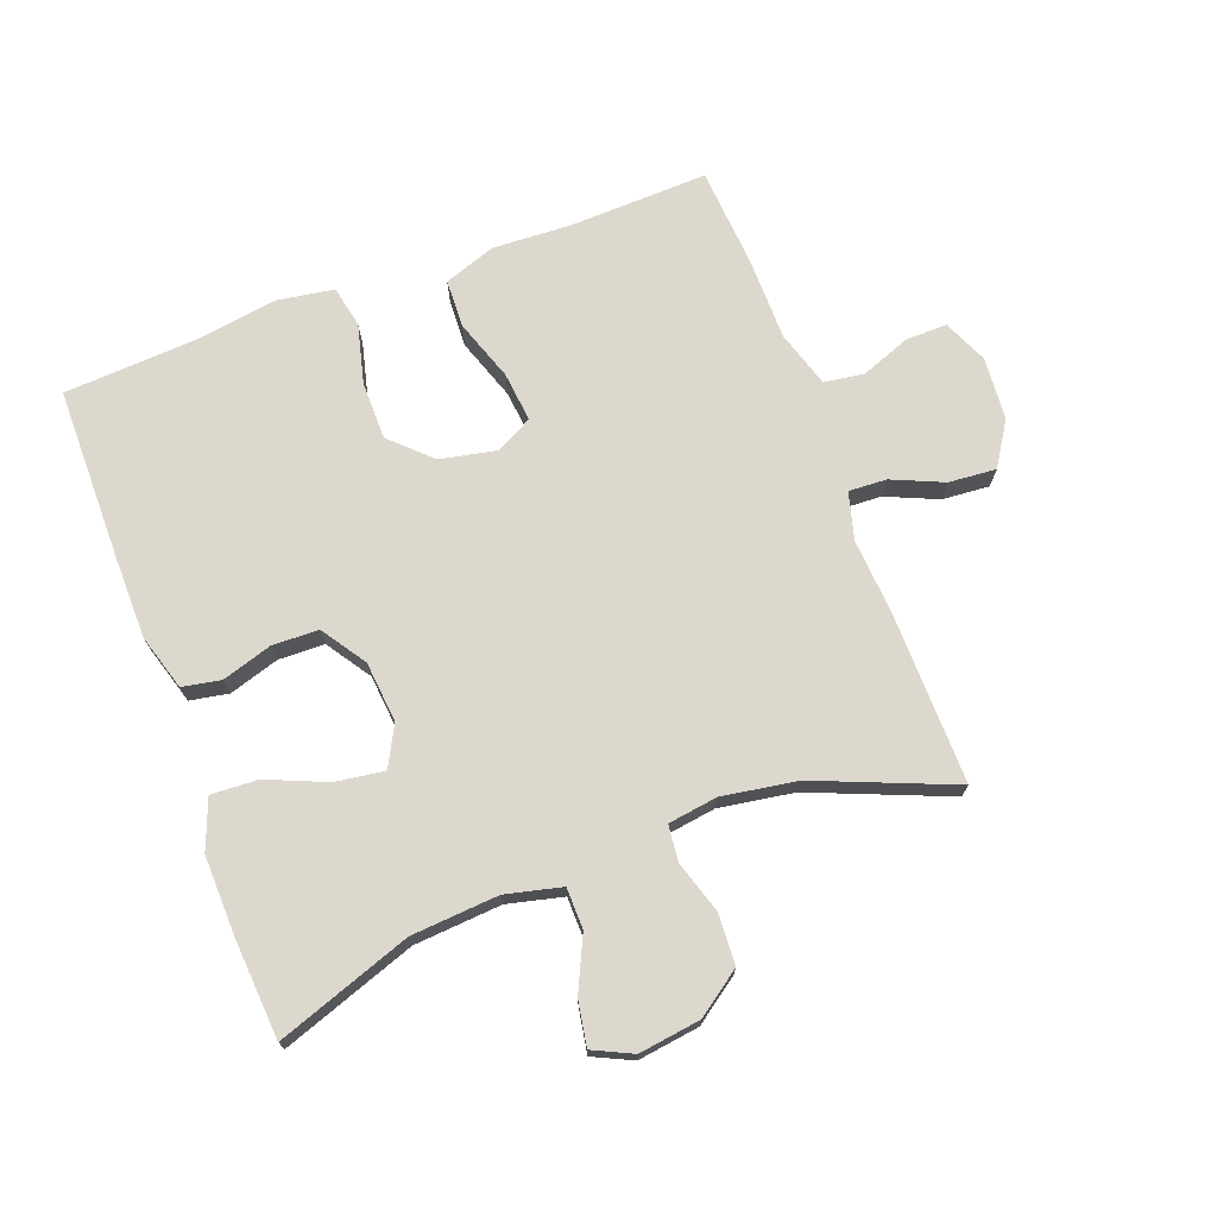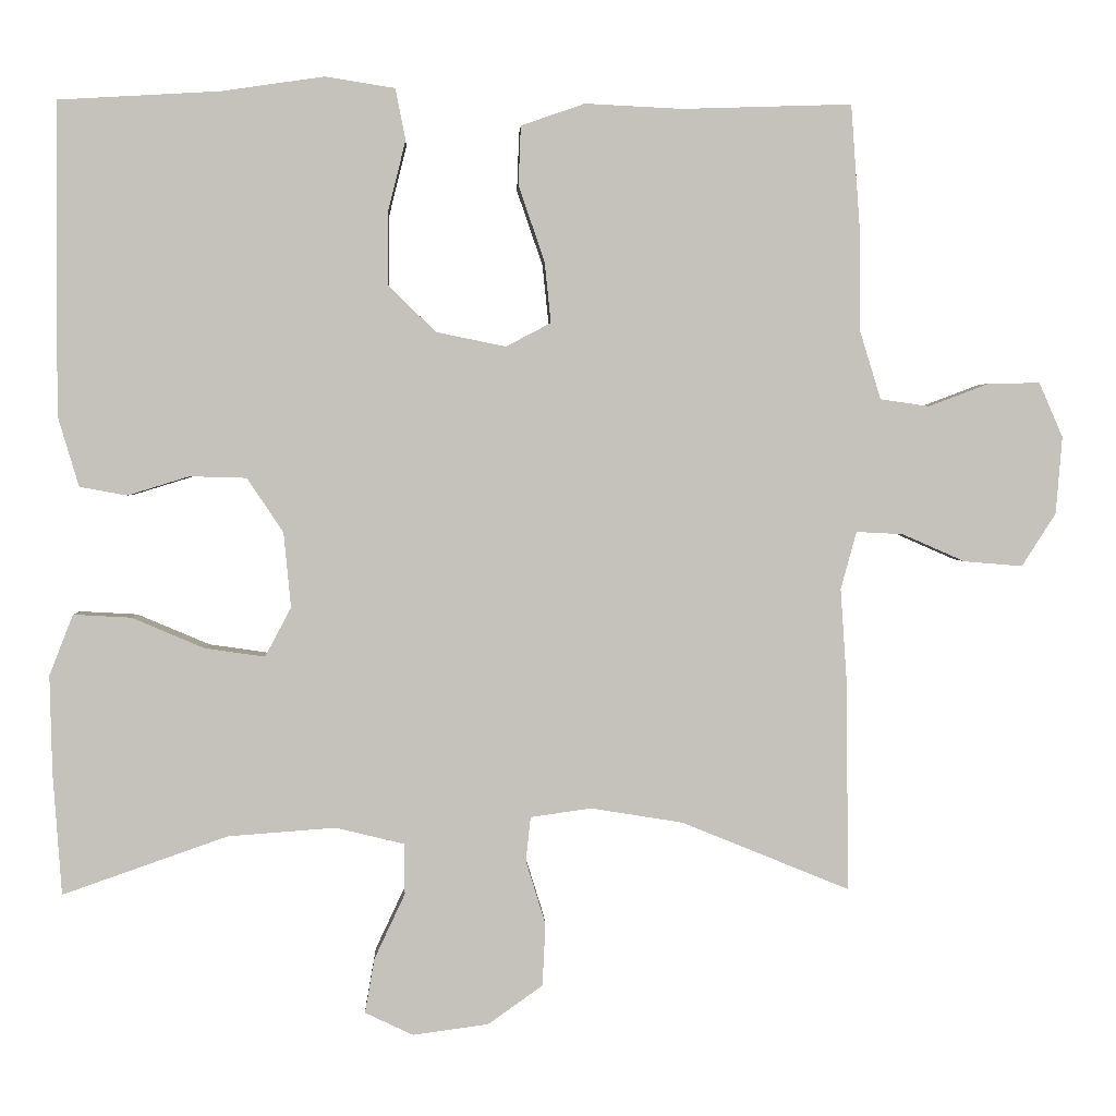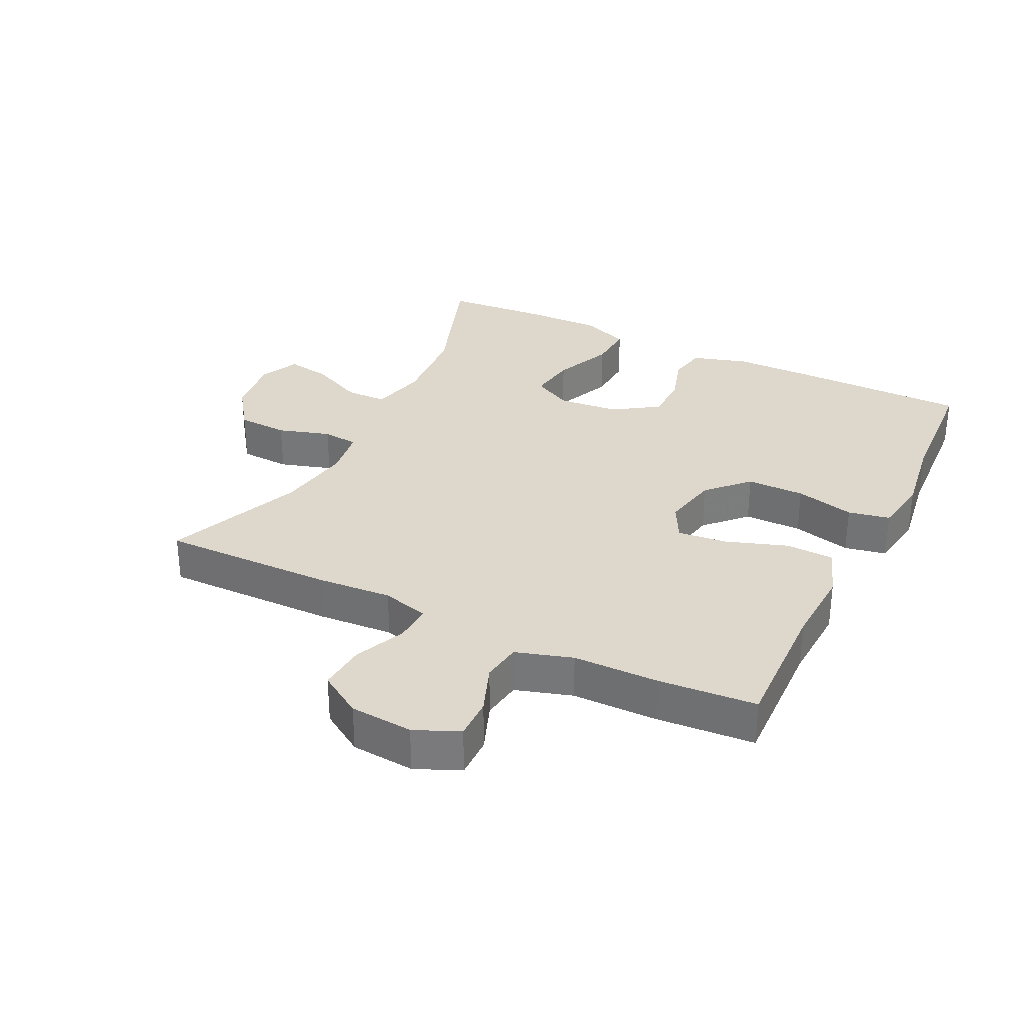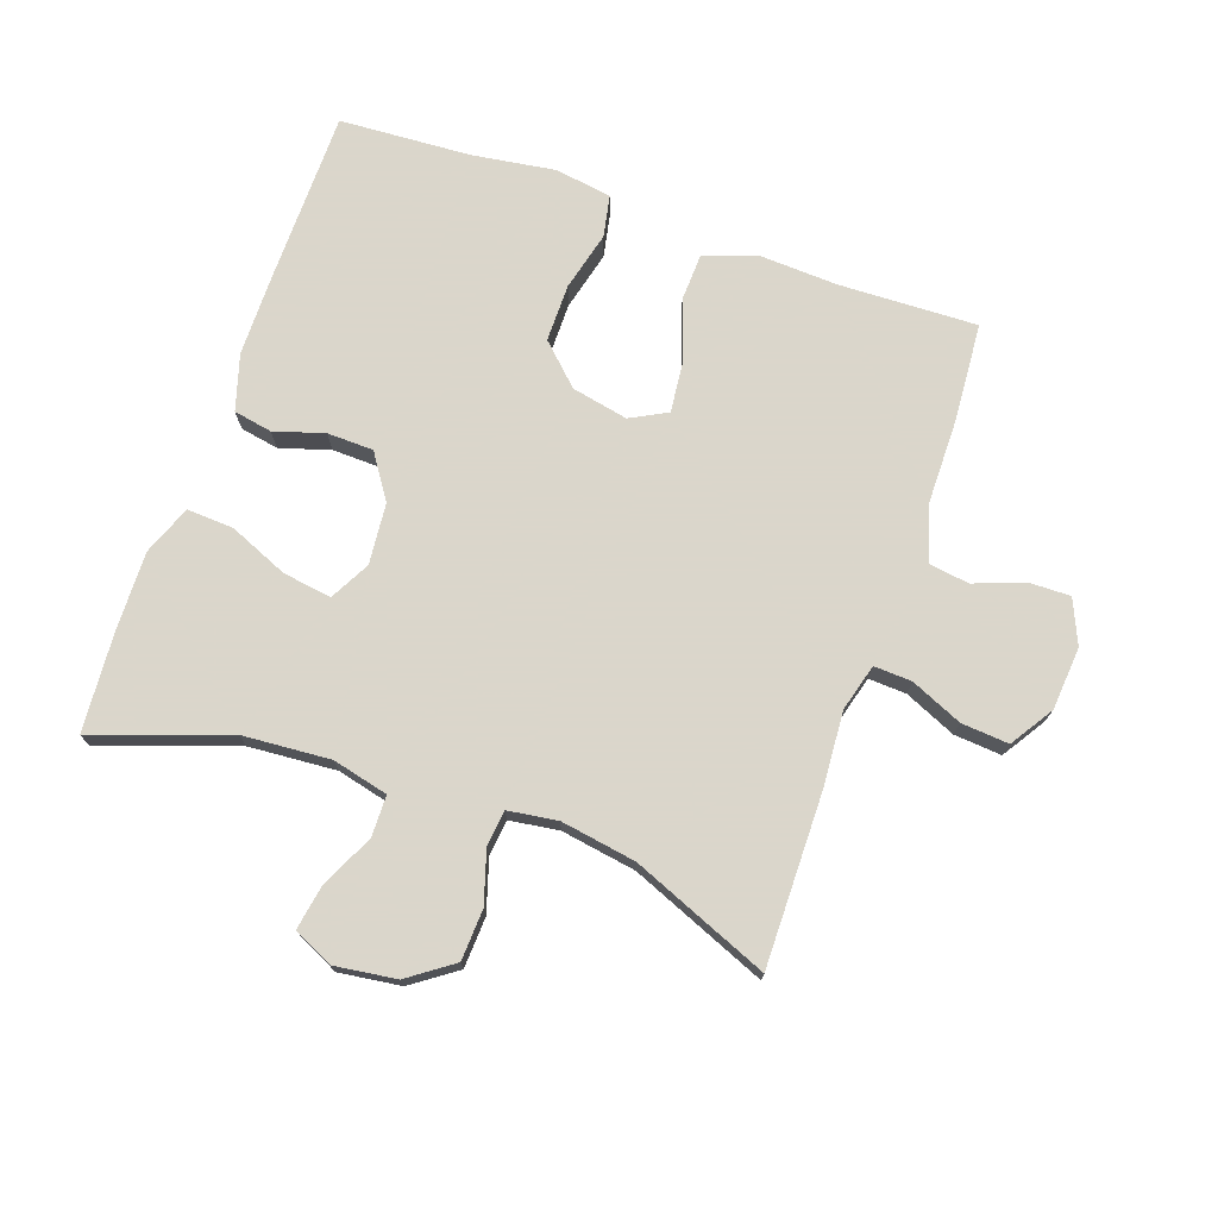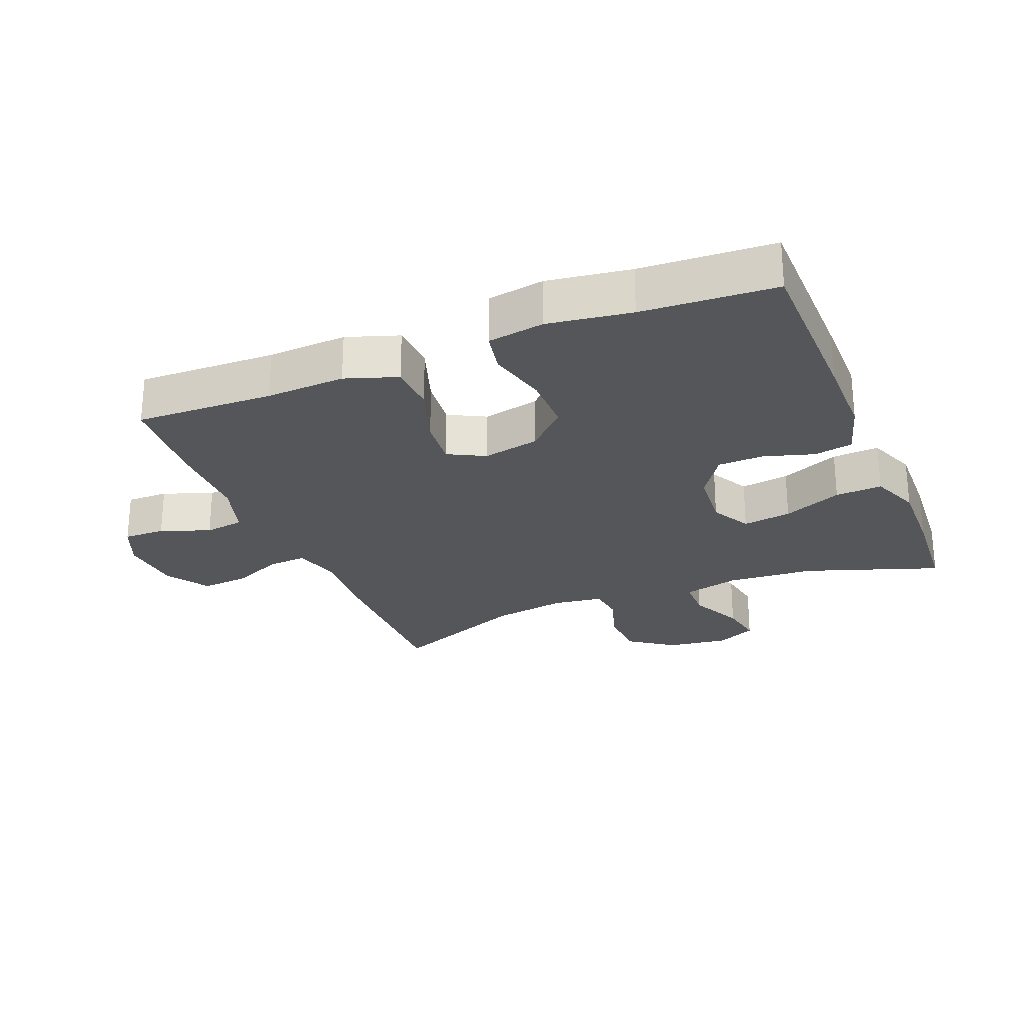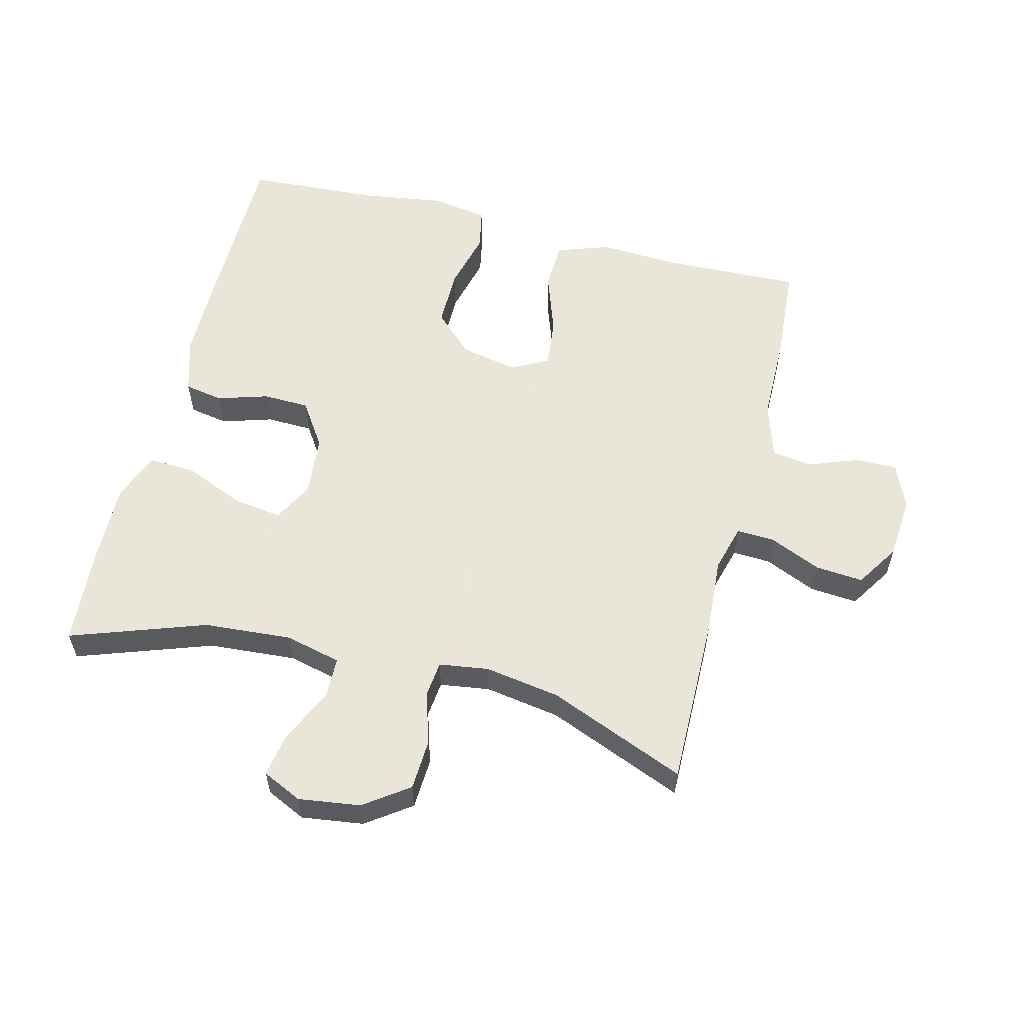
<metadata>
{"format":"obj","ext":"obj","renderer":"f3d","projection":"perspective","resolution":1024,"background":"white","views":[{"elev":72.2,"azim":159.4,"up":"+Y"},{"elev":2.2,"azim":177.5,"up":"+Z"},{"elev":31.5,"azim":-63.9,"up":"+Y"},{"elev":73.7,"azim":-160.7,"up":"+Y"},{"elev":-25.7,"azim":22.2,"up":"+Y"},{"elev":57.7,"azim":-165.9,"up":"+Y"}]}
</metadata>
<code>
v 0.5 0.07 -0.5
v 0.291 0.07 -0.427
v 0.155 0.07 -0.417
v 0.068 0.07 -0.438
v 0.067 0.07 -0.502
v 0.106 0.07 -0.585
v 0.118 0.07 -0.654
v 0.057 0.07 -0.683
v -0.039 0.07 -0.67
v -0.108 0.07 -0.621
v -0.112 0.07 -0.542
v -0.087 0.07 -0.461
v -0.093 0.07 -0.405
v -0.17 0.07 -0.394
v -0.287 0.07 -0.413
v -0.5 0.07 -0.5
v -0.497 0.07 -0.232
v -0.489 0.07 -0.115
v -0.509 0.07 -0.042
v -0.568 0.07 -0.045
v -0.648 0.07 -0.08
v -0.722 0.07 -0.086
v -0.765 0.07 -0.019
v -0.773 0.07 0.079
v -0.743 0.07 0.148
v -0.678 0.07 0.147
v -0.601 0.07 0.118
v -0.539 0.07 0.127
v -0.512 0.07 0.215
v -0.511 0.07 0.348
v -0.5 0.07 0.5
v -0.285 0.07 0.493
v -0.162 0.07 0.499
v -0.081 0.07 0.471
v -0.078 0.07 0.396
v -0.111 0.07 0.3
v -0.119 0.07 0.223
v -0.062 0.07 0.193
v 0.026 0.07 0.211
v 0.087 0.07 0.27
v 0.087 0.07 0.36
v 0.064 0.07 0.452
v 0.077 0.07 0.517
v 0.165 0.07 0.531
v 0.294 0.07 0.512
v 0.5 0.07 0.5
v 0.502 0.07 0.233
v 0.501 0.07 0.103
v 0.475 0.07 0.016
v 0.415 0.07 0.005
v 0.337 0.07 0.029
v 0.265 0.07 0.027
v 0.219 0.07 -0.042
v 0.21 0.07 -0.137
v 0.243 0.07 -0.199
v 0.319 0.07 -0.188
v 0.411 0.07 -0.149
v 0.484 0.07 -0.145
v 0.514 0.07 -0.222
v 0.511 0.07 -0.345
v 0.5 0 -0.5
v 0.291 0 -0.427
v 0.155 0 -0.417
v 0.068 0 -0.438
v 0.067 0 -0.502
v 0.106 0 -0.585
v 0.118 0 -0.654
v 0.057 0 -0.683
v -0.039 0 -0.67
v -0.108 0 -0.621
v -0.112 0 -0.542
v -0.087 0 -0.461
v -0.093 0 -0.405
v -0.17 0 -0.394
v -0.287 0 -0.413
v -0.5 0 -0.5
v -0.497 0 -0.232
v -0.489 0 -0.115
v -0.509 0 -0.042
v -0.568 0 -0.045
v -0.648 0 -0.08
v -0.722 0 -0.086
v -0.765 0 -0.019
v -0.773 0 0.079
v -0.743 0 0.148
v -0.678 0 0.147
v -0.601 0 0.118
v -0.539 0 0.127
v -0.512 0 0.215
v -0.511 0 0.348
v -0.5 0 0.5
v -0.285 0 0.493
v -0.162 0 0.499
v -0.081 0 0.471
v -0.078 0 0.396
v -0.111 0 0.3
v -0.119 0 0.223
v -0.062 0 0.193
v 0.026 0 0.211
v 0.087 0 0.27
v 0.087 0 0.36
v 0.064 0 0.452
v 0.077 0 0.517
v 0.165 0 0.531
v 0.294 0 0.512
v 0.5 0 0.5
v 0.502 0 0.233
v 0.501 0 0.103
v 0.475 0 0.016
v 0.415 0 0.005
v 0.337 0 0.029
v 0.265 0 0.027
v 0.219 0 -0.042
v 0.21 0 -0.137
v 0.243 0 -0.199
v 0.319 0 -0.188
v 0.411 0 -0.149
v 0.484 0 -0.145
v 0.514 0 -0.222
v 0.511 0 -0.345
f 59 60 1 2
f 56 57 58 59
f 55 56 59 2
f 54 55 2 3
f 53 54 3 4
f 48 49 50 51
f 48 51 52
f 45 46 47 48
f 45 48 52
f 44 45 52 53
f 41 42 43 44
f 40 41 44 53
f 33 34 35 36
f 32 33 36 37
f 29 30 31 32
f 28 29 32 37
f 24 25 26 27
f 24 27 28
f 23 24 28
f 20 21 22 23
f 19 20 23 28
f 18 19 28 37
f 15 16 17 18
f 14 15 18 37
f 9 10 11 12
f 9 12 13
f 8 9 13
f 5 6 7 8
f 4 5 8 13
f 39 40 53 4
f 13 14 37 38
f 4 13 38 39
f 62 61 120 119
f 119 118 117 116
f 62 119 116 115
f 63 62 115 114
f 64 63 114 113
f 111 110 109 108
f 112 111 108
f 108 107 106 105
f 112 108 105
f 113 112 105 104
f 104 103 102 101
f 113 104 101 100
f 96 95 94 93
f 97 96 93 92
f 92 91 90 89
f 97 92 89 88
f 87 86 85 84
f 88 87 84
f 88 84 83
f 83 82 81 80
f 88 83 80 79
f 97 88 79 78
f 78 77 76 75
f 97 78 75 74
f 72 71 70 69
f 73 72 69
f 73 69 68
f 68 67 66 65
f 73 68 65 64
f 64 113 100 99
f 98 97 74 73
f 99 98 73 64
f 1 61 62 2
f 2 62 63 3
f 3 63 64 4
f 4 64 65 5
f 5 65 66 6
f 6 66 67 7
f 7 67 68 8
f 8 68 69 9
f 9 69 70 10
f 10 70 71 11
f 11 71 72 12
f 12 72 73 13
f 13 73 74 14
f 14 74 75 15
f 15 75 76 16
f 16 76 77 17
f 17 77 78 18
f 18 78 79 19
f 19 79 80 20
f 20 80 81 21
f 21 81 82 22
f 22 82 83 23
f 23 83 84 24
f 24 84 85 25
f 25 85 86 26
f 26 86 87 27
f 27 87 88 28
f 28 88 89 29
f 29 89 90 30
f 30 90 91 31
f 31 91 92 32
f 32 92 93 33
f 33 93 94 34
f 34 94 95 35
f 35 95 96 36
f 36 96 97 37
f 37 97 98 38
f 38 98 99 39
f 39 99 100 40
f 40 100 101 41
f 41 101 102 42
f 42 102 103 43
f 43 103 104 44
f 44 104 105 45
f 45 105 106 46
f 46 106 107 47
f 47 107 108 48
f 48 108 109 49
f 49 109 110 50
f 50 110 111 51
f 51 111 112 52
f 52 112 113 53
f 53 113 114 54
f 54 114 115 55
f 55 115 116 56
f 56 116 117 57
f 57 117 118 58
f 58 118 119 59
f 59 119 120 60
f 60 120 61 1

</code>
